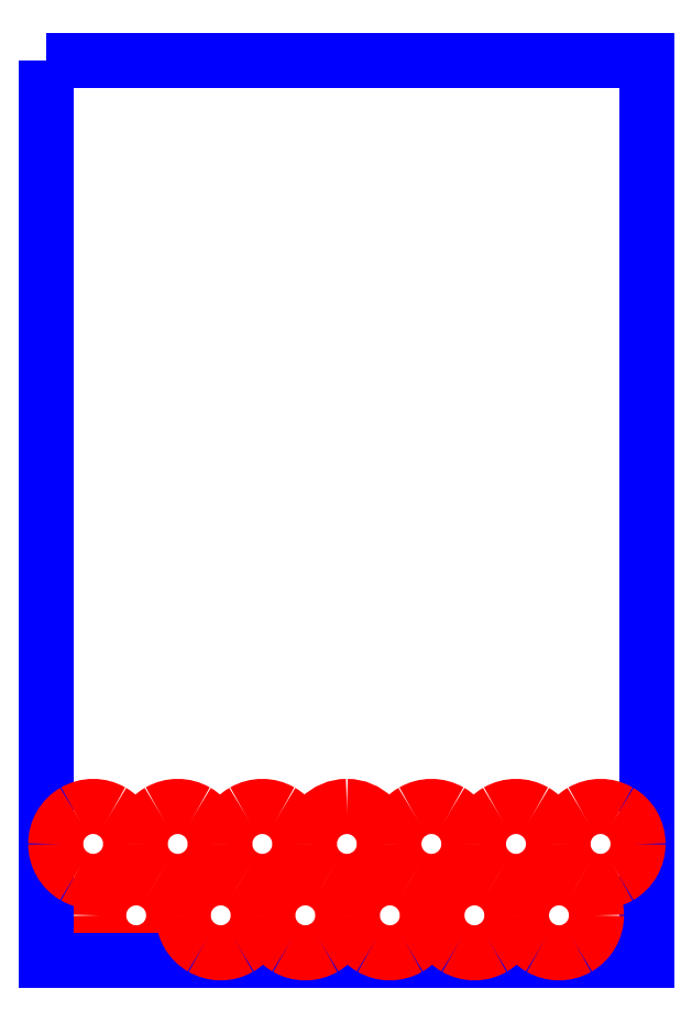
<metadata>
{"format":"dxf","ext":"dxf","renderer":"ezdxf+matplotlib","layout":"modelspace","background":"white","min_lineweight":24,"dpi":150}
</metadata>
<code>
0
SECTION
2
ENTITIES
0
SPLINE
8
Capa_1
70
8
71
3
72
8
73
4
74
0
40
0
40
0
40
0
40
0
40
1
40
1
40
1
40
1
10
42.54
20
14.33
30
0
10
42.54
20
9.864
30
0
10
40.16
20
5.738
30
0
10
36.29
20
3.505
30
0
0
SPLINE
8
Capa_1
70
8
71
3
72
8
73
4
74
0
40
0
40
0
40
0
40
0
40
1
40
1
40
1
40
1
10
36.29
20
3.505
30
0
10
32.42
20
1.272
30
0
10
27.66
20
1.272
30
0
10
23.79
20
3.505
30
0
0
SPLINE
8
Capa_1
70
8
71
3
72
8
73
4
74
0
40
0
40
0
40
0
40
0
40
1
40
1
40
1
40
1
10
23.79
20
3.505
30
0
10
19.92
20
5.738
30
0
10
17.54
20
9.864
30
0
10
17.54
20
14.33
30
0
0
SPLINE
8
Capa_1
70
8
71
3
72
8
73
4
74
0
40
0
40
0
40
0
40
0
40
1
40
1
40
1
40
1
10
17.54
20
14.33
30
0
10
17.54
20
18.8
30
0
10
19.92
20
22.92
30
0
10
23.79
20
25.16
30
0
0
SPLINE
8
Capa_1
70
8
71
3
72
8
73
4
74
0
40
0
40
0
40
0
40
0
40
1
40
1
40
1
40
1
10
23.79
20
25.16
30
0
10
27.66
20
27.39
30
0
10
32.42
20
27.39
30
0
10
36.29
20
25.16
30
0
0
SPLINE
8
Capa_1
70
8
71
3
72
8
73
4
74
0
40
0
40
0
40
0
40
0
40
1
40
1
40
1
40
1
10
36.29
20
25.16
30
0
10
40.16
20
22.92
30
0
10
42.54
20
18.8
30
0
10
42.54
20
14.33
30
0
0
LWPOLYLINE
8
Capa_1
90
4
70
1
10
0.1512
20
299.3
30
0
10
200.2
20
299.3
30
0
10
200.2
20
-0.7185
30
0
10
0.1512
20
-0.7185
30
0
0
SPLINE
8
Capa_1
70
8
71
3
72
8
73
4
74
0
40
0
40
0
40
0
40
0
40
1
40
1
40
1
40
1
10
70.72
20
14.33
30
0
10
70.72
20
9.864
30
0
10
68.34
20
5.738
30
0
10
64.47
20
3.505
30
0
0
SPLINE
8
Capa_1
70
8
71
3
72
8
73
4
74
0
40
0
40
0
40
0
40
0
40
1
40
1
40
1
40
1
10
64.47
20
3.505
30
0
10
60.6
20
1.272
30
0
10
55.84
20
1.272
30
0
10
51.97
20
3.505
30
0
0
SPLINE
8
Capa_1
70
8
71
3
72
8
73
4
74
0
40
0
40
0
40
0
40
0
40
1
40
1
40
1
40
1
10
51.97
20
3.505
30
0
10
48.1
20
5.738
30
0
10
45.72
20
9.864
30
0
10
45.72
20
14.33
30
0
0
SPLINE
8
Capa_1
70
8
71
3
72
8
73
4
74
0
40
0
40
0
40
0
40
0
40
1
40
1
40
1
40
1
10
45.72
20
14.33
30
0
10
45.72
20
18.8
30
0
10
48.1
20
22.92
30
0
10
51.97
20
25.16
30
0
0
SPLINE
8
Capa_1
70
8
71
3
72
8
73
4
74
0
40
0
40
0
40
0
40
0
40
1
40
1
40
1
40
1
10
51.97
20
25.16
30
0
10
55.84
20
27.39
30
0
10
60.6
20
27.39
30
0
10
64.47
20
25.16
30
0
0
SPLINE
8
Capa_1
70
8
71
3
72
8
73
4
74
0
40
0
40
0
40
0
40
0
40
1
40
1
40
1
40
1
10
64.47
20
25.16
30
0
10
68.34
20
22.92
30
0
10
70.72
20
18.8
30
0
10
70.72
20
14.33
30
0
0
LWPOLYLINE
8
Capa_1
90
1
70
1
10
42.54
20
14.33
30
0
0
SPLINE
8
Capa_1
70
8
71
3
72
8
73
4
74
0
40
0
40
0
40
0
40
0
40
1
40
1
40
1
40
1
10
98.9
20
14.33
30
0
10
98.9
20
9.864
30
0
10
96.52
20
5.738
30
0
10
92.65
20
3.505
30
0
0
SPLINE
8
Capa_1
70
8
71
3
72
8
73
4
74
0
40
0
40
0
40
0
40
0
40
1
40
1
40
1
40
1
10
92.65
20
3.505
30
0
10
88.79
20
1.272
30
0
10
84.02
20
1.272
30
0
10
80.15
20
3.505
30
0
0
SPLINE
8
Capa_1
70
8
71
3
72
8
73
4
74
0
40
0
40
0
40
0
40
0
40
1
40
1
40
1
40
1
10
80.15
20
3.505
30
0
10
76.29
20
5.738
30
0
10
73.9
20
9.864
30
0
10
73.9
20
14.33
30
0
0
SPLINE
8
Capa_1
70
8
71
3
72
8
73
4
74
0
40
0
40
0
40
0
40
0
40
1
40
1
40
1
40
1
10
73.9
20
14.33
30
0
10
73.9
20
18.8
30
0
10
76.29
20
22.92
30
0
10
80.15
20
25.16
30
0
0
SPLINE
8
Capa_1
70
8
71
3
72
8
73
4
74
0
40
0
40
0
40
0
40
0
40
1
40
1
40
1
40
1
10
80.15
20
25.16
30
0
10
84.02
20
27.39
30
0
10
88.79
20
27.39
30
0
10
92.65
20
25.16
30
0
0
SPLINE
8
Capa_1
70
8
71
3
72
8
73
4
74
0
40
0
40
0
40
0
40
0
40
1
40
1
40
1
40
1
10
92.65
20
25.16
30
0
10
96.52
20
22.92
30
0
10
98.9
20
18.8
30
0
10
98.9
20
14.33
30
0
0
LWPOLYLINE
8
Capa_1
90
1
70
1
10
70.72
20
14.33
30
0
0
SPLINE
8
Capa_1
70
8
71
3
72
8
73
4
74
0
40
0
40
0
40
0
40
0
40
1
40
1
40
1
40
1
10
127.1
20
14.33
30
0
10
127.1
20
9.864
30
0
10
124.7
20
5.738
30
0
10
120.8
20
3.505
30
0
0
SPLINE
8
Capa_1
70
8
71
3
72
8
73
4
74
0
40
0
40
0
40
0
40
0
40
1
40
1
40
1
40
1
10
120.8
20
3.505
30
0
10
117
20
1.272
30
0
10
112.2
20
1.272
30
0
10
108.3
20
3.505
30
0
0
SPLINE
8
Capa_1
70
8
71
3
72
8
73
4
74
0
40
0
40
0
40
0
40
0
40
1
40
1
40
1
40
1
10
108.3
20
3.505
30
0
10
104.5
20
5.738
30
0
10
102.1
20
9.864
30
0
10
102.1
20
14.33
30
0
0
SPLINE
8
Capa_1
70
8
71
3
72
8
73
4
74
0
40
0
40
0
40
0
40
0
40
1
40
1
40
1
40
1
10
102.1
20
14.33
30
0
10
102.1
20
18.8
30
0
10
104.5
20
22.92
30
0
10
108.3
20
25.16
30
0
0
SPLINE
8
Capa_1
70
8
71
3
72
8
73
4
74
0
40
0
40
0
40
0
40
0
40
1
40
1
40
1
40
1
10
108.3
20
25.16
30
0
10
112.2
20
27.39
30
0
10
117
20
27.39
30
0
10
120.8
20
25.16
30
0
0
SPLINE
8
Capa_1
70
8
71
3
72
8
73
4
74
0
40
0
40
0
40
0
40
0
40
1
40
1
40
1
40
1
10
120.8
20
25.16
30
0
10
124.7
20
22.92
30
0
10
127.1
20
18.8
30
0
10
127.1
20
14.33
30
0
0
LWPOLYLINE
8
Capa_1
90
1
70
1
10
98.9
20
14.33
30
0
0
SPLINE
8
Capa_1
70
8
71
3
72
8
73
4
74
0
40
0
40
0
40
0
40
0
40
1
40
1
40
1
40
1
10
155.3
20
14.33
30
0
10
155.3
20
9.864
30
0
10
152.9
20
5.738
30
0
10
149
20
3.505
30
0
0
SPLINE
8
Capa_1
70
8
71
3
72
8
73
4
74
0
40
0
40
0
40
0
40
0
40
1
40
1
40
1
40
1
10
149
20
3.505
30
0
10
145.2
20
1.272
30
0
10
140.4
20
1.272
30
0
10
136.5
20
3.505
30
0
0
SPLINE
8
Capa_1
70
8
71
3
72
8
73
4
74
0
40
0
40
0
40
0
40
0
40
1
40
1
40
1
40
1
10
136.5
20
3.505
30
0
10
132.7
20
5.738
30
0
10
130.3
20
9.864
30
0
10
130.3
20
14.33
30
0
0
SPLINE
8
Capa_1
70
8
71
3
72
8
73
4
74
0
40
0
40
0
40
0
40
0
40
1
40
1
40
1
40
1
10
130.3
20
14.33
30
0
10
130.3
20
18.8
30
0
10
132.7
20
22.92
30
0
10
136.5
20
25.16
30
0
0
SPLINE
8
Capa_1
70
8
71
3
72
8
73
4
74
0
40
0
40
0
40
0
40
0
40
1
40
1
40
1
40
1
10
136.5
20
25.16
30
0
10
140.4
20
27.39
30
0
10
145.2
20
27.39
30
0
10
149
20
25.16
30
0
0
SPLINE
8
Capa_1
70
8
71
3
72
8
73
4
74
0
40
0
40
0
40
0
40
0
40
1
40
1
40
1
40
1
10
149
20
25.16
30
0
10
152.9
20
22.92
30
0
10
155.3
20
18.8
30
0
10
155.3
20
14.33
30
0
0
LWPOLYLINE
8
Capa_1
90
1
70
1
10
127.1
20
14.33
30
0
0
SPLINE
8
Capa_1
70
8
71
3
72
8
73
4
74
0
40
0
40
0
40
0
40
0
40
1
40
1
40
1
40
1
10
183.5
20
14.33
30
0
10
183.5
20
9.864
30
0
10
181.1
20
5.738
30
0
10
177.2
20
3.505
30
0
0
SPLINE
8
Capa_1
70
8
71
3
72
8
73
4
74
0
40
0
40
0
40
0
40
0
40
1
40
1
40
1
40
1
10
177.2
20
3.505
30
0
10
173.3
20
1.272
30
0
10
168.6
20
1.272
30
0
10
164.7
20
3.505
30
0
0
SPLINE
8
Capa_1
70
8
71
3
72
8
73
4
74
0
40
0
40
0
40
0
40
0
40
1
40
1
40
1
40
1
10
164.7
20
3.505
30
0
10
160.8
20
5.738
30
0
10
158.5
20
9.864
30
0
10
158.5
20
14.33
30
0
0
SPLINE
8
Capa_1
70
8
71
3
72
8
73
4
74
0
40
0
40
0
40
0
40
0
40
1
40
1
40
1
40
1
10
158.5
20
14.33
30
0
10
158.5
20
18.8
30
0
10
160.8
20
22.92
30
0
10
164.7
20
25.16
30
0
0
SPLINE
8
Capa_1
70
8
71
3
72
8
73
4
74
0
40
0
40
0
40
0
40
0
40
1
40
1
40
1
40
1
10
164.7
20
25.16
30
0
10
168.6
20
27.39
30
0
10
173.3
20
27.39
30
0
10
177.2
20
25.16
30
0
0
SPLINE
8
Capa_1
70
8
71
3
72
8
73
4
74
0
40
0
40
0
40
0
40
0
40
1
40
1
40
1
40
1
10
177.2
20
25.16
30
0
10
181.1
20
22.92
30
0
10
183.5
20
18.8
30
0
10
183.5
20
14.33
30
0
0
LWPOLYLINE
8
Capa_1
90
1
70
1
10
155.3
20
14.33
30
0
0
SPLINE
8
Capa_1
70
8
71
3
72
8
73
4
74
0
40
0
40
0
40
0
40
0
40
1
40
1
40
1
40
1
10
28.21
20
38.13
30
0
10
28.21
20
33.67
30
0
10
25.83
20
29.54
30
0
10
21.96
20
27.31
30
0
0
SPLINE
8
Capa_1
70
8
71
3
72
8
73
4
74
0
40
0
40
0
40
0
40
0
40
1
40
1
40
1
40
1
10
21.96
20
27.31
30
0
10
18.09
20
25.07
30
0
10
13.33
20
25.07
30
0
10
9.458
20
27.31
30
0
0
SPLINE
8
Capa_1
70
8
71
3
72
8
73
4
74
0
40
0
40
0
40
0
40
0
40
1
40
1
40
1
40
1
10
9.458
20
27.31
30
0
10
5.59
20
29.54
30
0
10
3.208
20
33.67
30
0
10
3.208
20
38.13
30
0
0
SPLINE
8
Capa_1
70
8
71
3
72
8
73
4
74
0
40
0
40
0
40
0
40
0
40
1
40
1
40
1
40
1
10
3.208
20
38.13
30
0
10
3.208
20
42.6
30
0
10
5.59
20
46.73
30
0
10
9.458
20
48.96
30
0
0
SPLINE
8
Capa_1
70
8
71
3
72
8
73
4
74
0
40
0
40
0
40
0
40
0
40
1
40
1
40
1
40
1
10
9.458
20
48.96
30
0
10
13.33
20
51.19
30
0
10
18.09
20
51.19
30
0
10
21.96
20
48.96
30
0
0
SPLINE
8
Capa_1
70
8
71
3
72
8
73
4
74
0
40
0
40
0
40
0
40
0
40
1
40
1
40
1
40
1
10
21.96
20
48.96
30
0
10
25.83
20
46.73
30
0
10
28.21
20
42.6
30
0
10
28.21
20
38.13
30
0
0
LWPOLYLINE
8
Capa_1
90
1
70
1
10
183.5
20
14.33
30
0
0
SPLINE
8
Capa_1
70
8
71
3
72
8
73
4
74
0
40
0
40
0
40
0
40
0
40
1
40
1
40
1
40
1
10
56.39
20
38.13
30
0
10
56.39
20
33.67
30
0
10
54.01
20
29.54
30
0
10
50.14
20
27.31
30
0
0
SPLINE
8
Capa_1
70
8
71
3
72
8
73
4
74
0
40
0
40
0
40
0
40
0
40
1
40
1
40
1
40
1
10
50.14
20
27.31
30
0
10
46.27
20
25.07
30
0
10
41.51
20
25.07
30
0
10
37.64
20
27.31
30
0
0
SPLINE
8
Capa_1
70
8
71
3
72
8
73
4
74
0
40
0
40
0
40
0
40
0
40
1
40
1
40
1
40
1
10
37.64
20
27.31
30
0
10
33.77
20
29.54
30
0
10
31.39
20
33.67
30
0
10
31.39
20
38.13
30
0
0
SPLINE
8
Capa_1
70
8
71
3
72
8
73
4
74
0
40
0
40
0
40
0
40
0
40
1
40
1
40
1
40
1
10
31.39
20
38.13
30
0
10
31.39
20
42.6
30
0
10
33.77
20
46.73
30
0
10
37.64
20
48.96
30
0
0
SPLINE
8
Capa_1
70
8
71
3
72
8
73
4
74
0
40
0
40
0
40
0
40
0
40
1
40
1
40
1
40
1
10
37.64
20
48.96
30
0
10
41.51
20
51.19
30
0
10
46.27
20
51.19
30
0
10
50.14
20
48.96
30
0
0
SPLINE
8
Capa_1
70
8
71
3
72
8
73
4
74
0
40
0
40
0
40
0
40
0
40
1
40
1
40
1
40
1
10
50.14
20
48.96
30
0
10
54.01
20
46.73
30
0
10
56.39
20
42.6
30
0
10
56.39
20
38.13
30
0
0
LWPOLYLINE
8
Capa_1
90
1
70
1
10
28.21
20
38.13
30
0
0
SPLINE
8
Capa_1
70
8
71
3
72
8
73
4
74
0
40
0
40
0
40
0
40
0
40
1
40
1
40
1
40
1
10
84.57
20
38.13
30
0
10
84.57
20
33.67
30
0
10
82.19
20
29.54
30
0
10
78.32
20
27.31
30
0
0
SPLINE
8
Capa_1
70
8
71
3
72
8
73
4
74
0
40
0
40
0
40
0
40
0
40
1
40
1
40
1
40
1
10
78.32
20
27.31
30
0
10
74.46
20
25.07
30
0
10
69.69
20
25.07
30
0
10
65.82
20
27.31
30
0
0
SPLINE
8
Capa_1
70
8
71
3
72
8
73
4
74
0
40
0
40
0
40
0
40
0
40
1
40
1
40
1
40
1
10
65.82
20
27.31
30
0
10
61.96
20
29.54
30
0
10
59.57
20
33.67
30
0
10
59.57
20
38.13
30
0
0
SPLINE
8
Capa_1
70
8
71
3
72
8
73
4
74
0
40
0
40
0
40
0
40
0
40
1
40
1
40
1
40
1
10
59.57
20
38.13
30
0
10
59.57
20
42.6
30
0
10
61.96
20
46.73
30
0
10
65.82
20
48.96
30
0
0
SPLINE
8
Capa_1
70
8
71
3
72
8
73
4
74
0
40
0
40
0
40
0
40
0
40
1
40
1
40
1
40
1
10
65.82
20
48.96
30
0
10
69.69
20
51.19
30
0
10
74.46
20
51.19
30
0
10
78.32
20
48.96
30
0
0
SPLINE
8
Capa_1
70
8
71
3
72
8
73
4
74
0
40
0
40
0
40
0
40
0
40
1
40
1
40
1
40
1
10
78.32
20
48.96
30
0
10
82.19
20
46.73
30
0
10
84.57
20
42.6
30
0
10
84.57
20
38.13
30
0
0
LWPOLYLINE
8
Capa_1
90
1
70
1
10
56.39
20
38.13
30
0
0
SPLINE
8
Capa_1
70
8
71
3
72
8
73
4
74
0
40
0
40
0
40
0
40
0
40
1
40
1
40
1
40
1
10
112.8
20
38.13
30
0
10
112.8
20
33.67
30
0
10
110.4
20
29.54
30
0
10
106.5
20
27.31
30
0
0
SPLINE
8
Capa_1
70
8
71
3
72
8
73
4
74
0
40
0
40
0
40
0
40
0
40
1
40
1
40
1
40
1
10
106.5
20
27.31
30
0
10
102.6
20
25.07
30
0
10
97.87
20
25.07
30
0
10
94
20
27.31
30
0
0
SPLINE
8
Capa_1
70
8
71
3
72
8
73
4
74
0
40
0
40
0
40
0
40
0
40
1
40
1
40
1
40
1
10
94
20
27.31
30
0
10
90.14
20
29.54
30
0
10
87.75
20
33.67
30
0
10
87.75
20
38.13
30
0
0
SPLINE
8
Capa_1
70
8
71
3
72
8
73
4
74
0
40
0
40
0
40
0
40
0
40
1
40
1
40
1
40
1
10
87.75
20
38.13
30
0
10
87.75
20
45.04
30
0
10
93.35
20
50.63
30
0
10
100.3
20
50.63
30
0
0
SPLINE
8
Capa_1
70
8
71
3
72
8
73
4
74
0
40
0
40
0
40
0
40
0
40
1
40
1
40
1
40
1
10
100.3
20
50.63
30
0
10
107.2
20
50.63
30
0
10
112.8
20
45.04
30
0
10
112.8
20
38.13
30
0
0
LWPOLYLINE
8
Capa_1
90
1
70
1
10
84.57
20
38.13
30
0
0
SPLINE
8
Capa_1
70
8
71
3
72
8
73
4
74
0
40
0
40
0
40
0
40
0
40
1
40
1
40
1
40
1
10
140.9
20
38.13
30
0
10
140.9
20
33.67
30
0
10
138.6
20
29.54
30
0
10
134.7
20
27.31
30
0
0
SPLINE
8
Capa_1
70
8
71
3
72
8
73
4
74
0
40
0
40
0
40
0
40
0
40
1
40
1
40
1
40
1
10
134.7
20
27.31
30
0
10
130.8
20
25.07
30
0
10
126.1
20
25.07
30
0
10
122.2
20
27.31
30
0
0
SPLINE
8
Capa_1
70
8
71
3
72
8
73
4
74
0
40
0
40
0
40
0
40
0
40
1
40
1
40
1
40
1
10
122.2
20
27.31
30
0
10
118.3
20
29.54
30
0
10
115.9
20
33.67
30
0
10
115.9
20
38.13
30
0
0
SPLINE
8
Capa_1
70
8
71
3
72
8
73
4
74
0
40
0
40
0
40
0
40
0
40
1
40
1
40
1
40
1
10
115.9
20
38.13
30
0
10
115.9
20
42.6
30
0
10
118.3
20
46.73
30
0
10
122.2
20
48.96
30
0
0
SPLINE
8
Capa_1
70
8
71
3
72
8
73
4
74
0
40
0
40
0
40
0
40
0
40
1
40
1
40
1
40
1
10
122.2
20
48.96
30
0
10
126.1
20
51.19
30
0
10
130.8
20
51.19
30
0
10
134.7
20
48.96
30
0
0
SPLINE
8
Capa_1
70
8
71
3
72
8
73
4
74
0
40
0
40
0
40
0
40
0
40
1
40
1
40
1
40
1
10
134.7
20
48.96
30
0
10
138.6
20
46.73
30
0
10
140.9
20
42.6
30
0
10
140.9
20
38.13
30
0
0
LWPOLYLINE
8
Capa_1
90
1
70
1
10
112.8
20
38.13
30
0
0
SPLINE
8
Capa_1
70
8
71
3
72
8
73
4
74
0
40
0
40
0
40
0
40
0
40
1
40
1
40
1
40
1
10
169.1
20
38.13
30
0
10
169.1
20
33.67
30
0
10
166.7
20
29.54
30
0
10
162.9
20
27.31
30
0
0
SPLINE
8
Capa_1
70
8
71
3
72
8
73
4
74
0
40
0
40
0
40
0
40
0
40
1
40
1
40
1
40
1
10
162.9
20
27.31
30
0
10
159
20
25.07
30
0
10
154.2
20
25.07
30
0
10
150.4
20
27.31
30
0
0
SPLINE
8
Capa_1
70
8
71
3
72
8
73
4
74
0
40
0
40
0
40
0
40
0
40
1
40
1
40
1
40
1
10
150.4
20
27.31
30
0
10
146.5
20
29.54
30
0
10
144.1
20
33.67
30
0
10
144.1
20
38.13
30
0
0
SPLINE
8
Capa_1
70
8
71
3
72
8
73
4
74
0
40
0
40
0
40
0
40
0
40
1
40
1
40
1
40
1
10
144.1
20
38.13
30
0
10
144.1
20
42.6
30
0
10
146.5
20
46.73
30
0
10
150.4
20
48.96
30
0
0
SPLINE
8
Capa_1
70
8
71
3
72
8
73
4
74
0
40
0
40
0
40
0
40
0
40
1
40
1
40
1
40
1
10
150.4
20
48.96
30
0
10
154.2
20
51.19
30
0
10
159
20
51.19
30
0
10
162.9
20
48.96
30
0
0
SPLINE
8
Capa_1
70
8
71
3
72
8
73
4
74
0
40
0
40
0
40
0
40
0
40
1
40
1
40
1
40
1
10
162.9
20
48.96
30
0
10
166.7
20
46.73
30
0
10
169.1
20
42.6
30
0
10
169.1
20
38.13
30
0
0
LWPOLYLINE
8
Capa_1
90
1
70
1
10
140.9
20
38.13
30
0
0
SPLINE
8
Capa_1
70
8
71
3
72
8
73
4
74
0
40
0
40
0
40
0
40
0
40
1
40
1
40
1
40
1
10
197.3
20
38.13
30
0
10
197.3
20
33.67
30
0
10
194.9
20
29.54
30
0
10
191.1
20
27.31
30
0
0
SPLINE
8
Capa_1
70
8
71
3
72
8
73
4
74
0
40
0
40
0
40
0
40
0
40
1
40
1
40
1
40
1
10
191.1
20
27.31
30
0
10
187.2
20
25.07
30
0
10
182.4
20
25.07
30
0
10
178.6
20
27.31
30
0
0
SPLINE
8
Capa_1
70
8
71
3
72
8
73
4
74
0
40
0
40
0
40
0
40
0
40
1
40
1
40
1
40
1
10
178.6
20
27.31
30
0
10
174.7
20
29.54
30
0
10
172.3
20
33.67
30
0
10
172.3
20
38.13
30
0
0
SPLINE
8
Capa_1
70
8
71
3
72
8
73
4
74
0
40
0
40
0
40
0
40
0
40
1
40
1
40
1
40
1
10
172.3
20
38.13
30
0
10
172.3
20
42.6
30
0
10
174.7
20
46.73
30
0
10
178.6
20
48.96
30
0
0
SPLINE
8
Capa_1
70
8
71
3
72
8
73
4
74
0
40
0
40
0
40
0
40
0
40
1
40
1
40
1
40
1
10
178.6
20
48.96
30
0
10
182.4
20
51.19
30
0
10
187.2
20
51.19
30
0
10
191.1
20
48.96
30
0
0
SPLINE
8
Capa_1
70
8
71
3
72
8
73
4
74
0
40
0
40
0
40
0
40
0
40
1
40
1
40
1
40
1
10
191.1
20
48.96
30
0
10
194.9
20
46.73
30
0
10
197.3
20
42.6
30
0
10
197.3
20
38.13
30
0
0
LWPOLYLINE
8
Capa_1
90
1
70
1
10
169.1
20
38.13
30
0
0
LWPOLYLINE
8
Capa_1
90
1
70
1
10
197.3
20
38.13
30
0
0
ENDSEC
0
EOF

</code>
